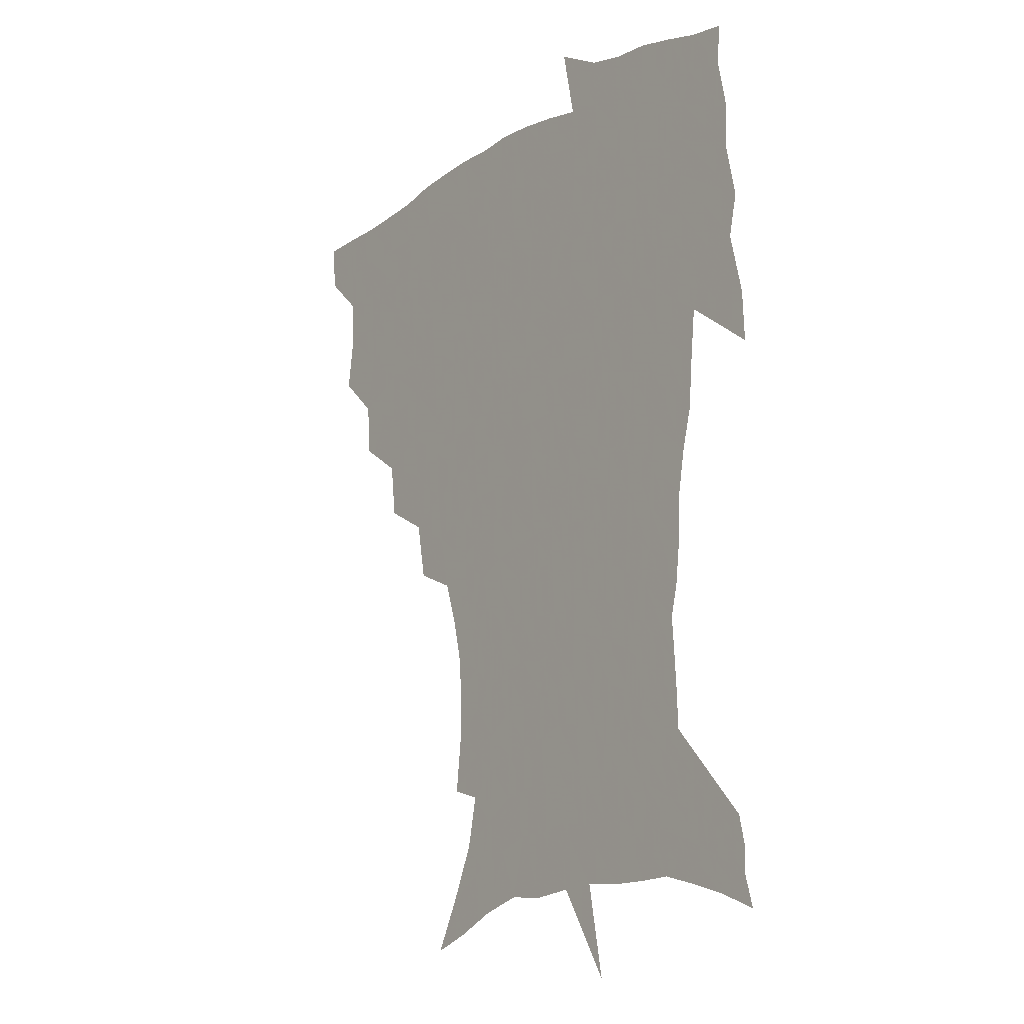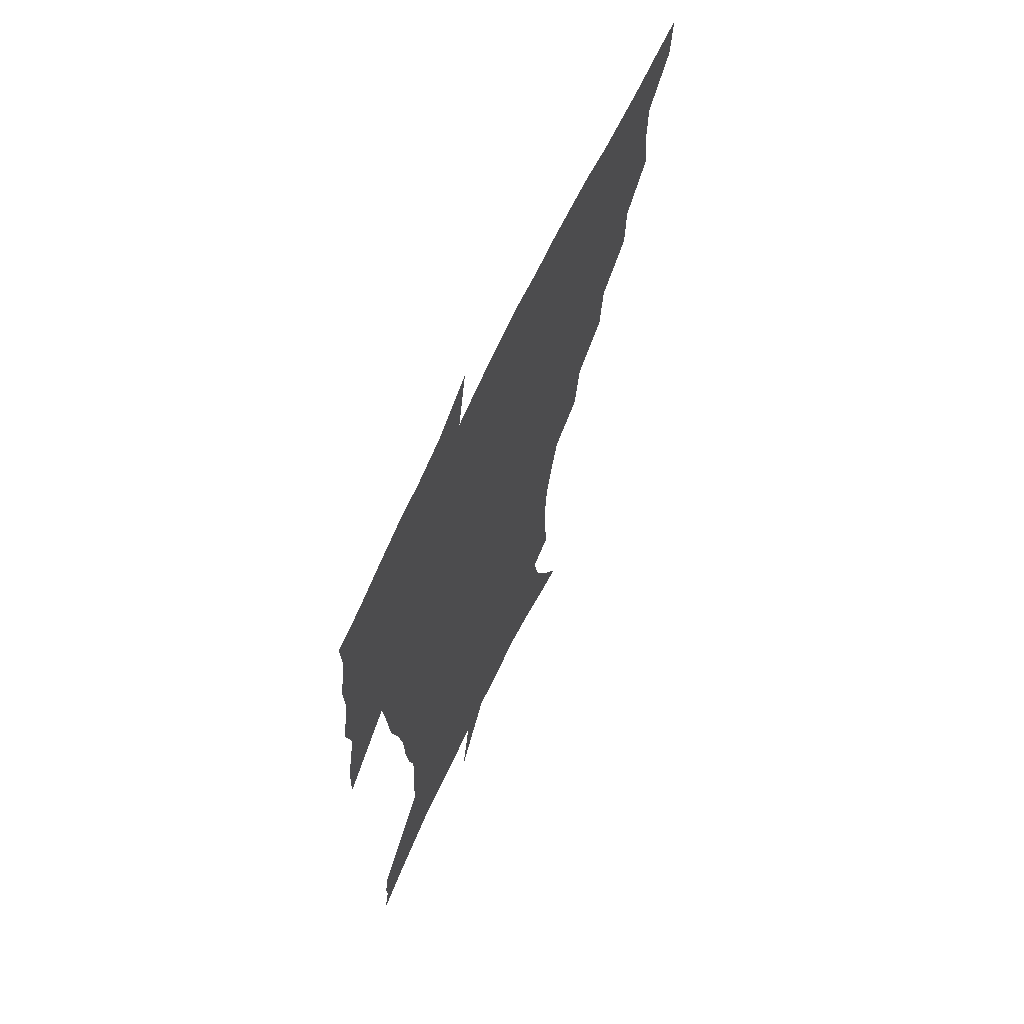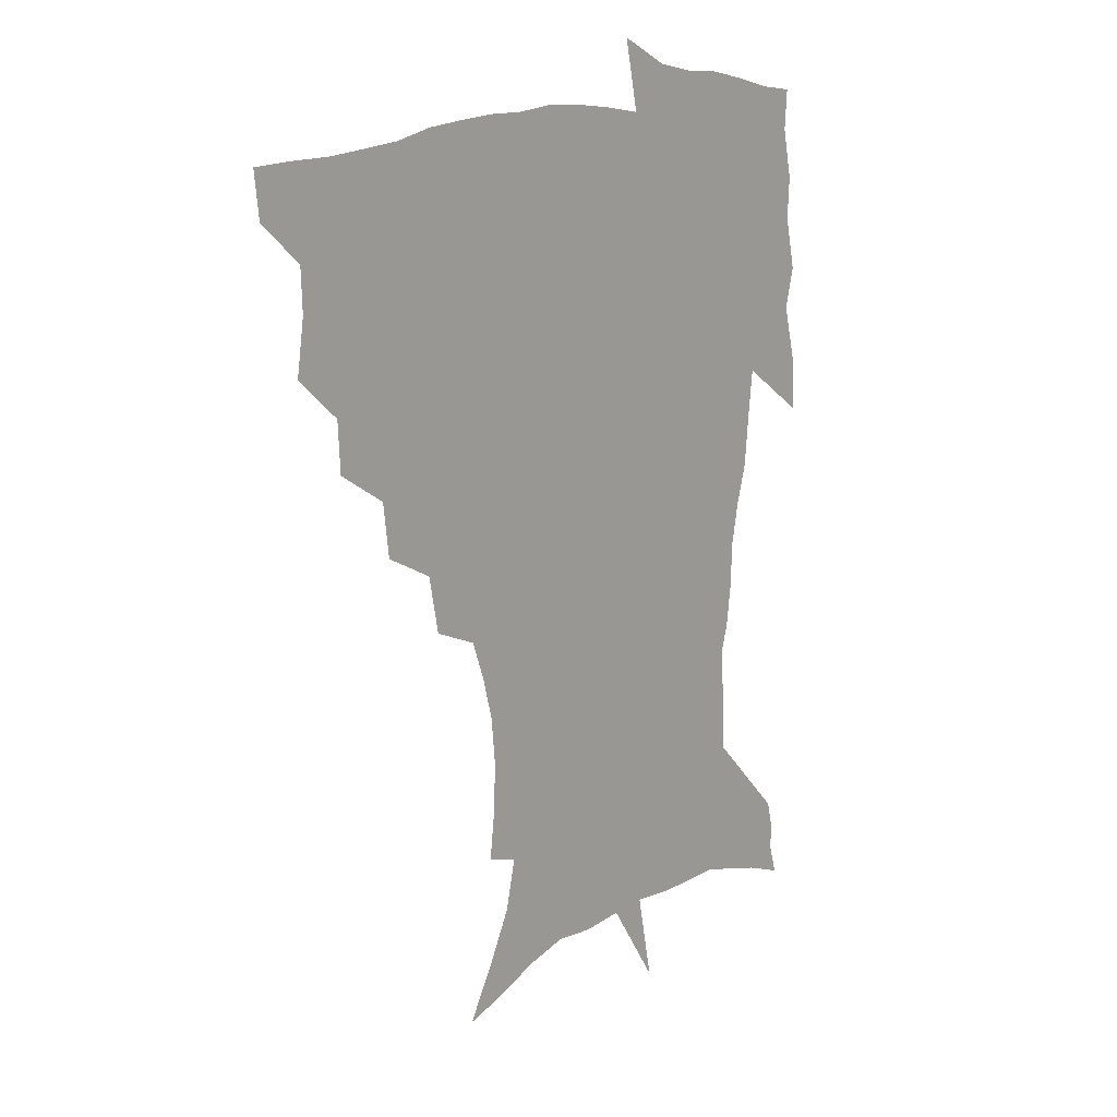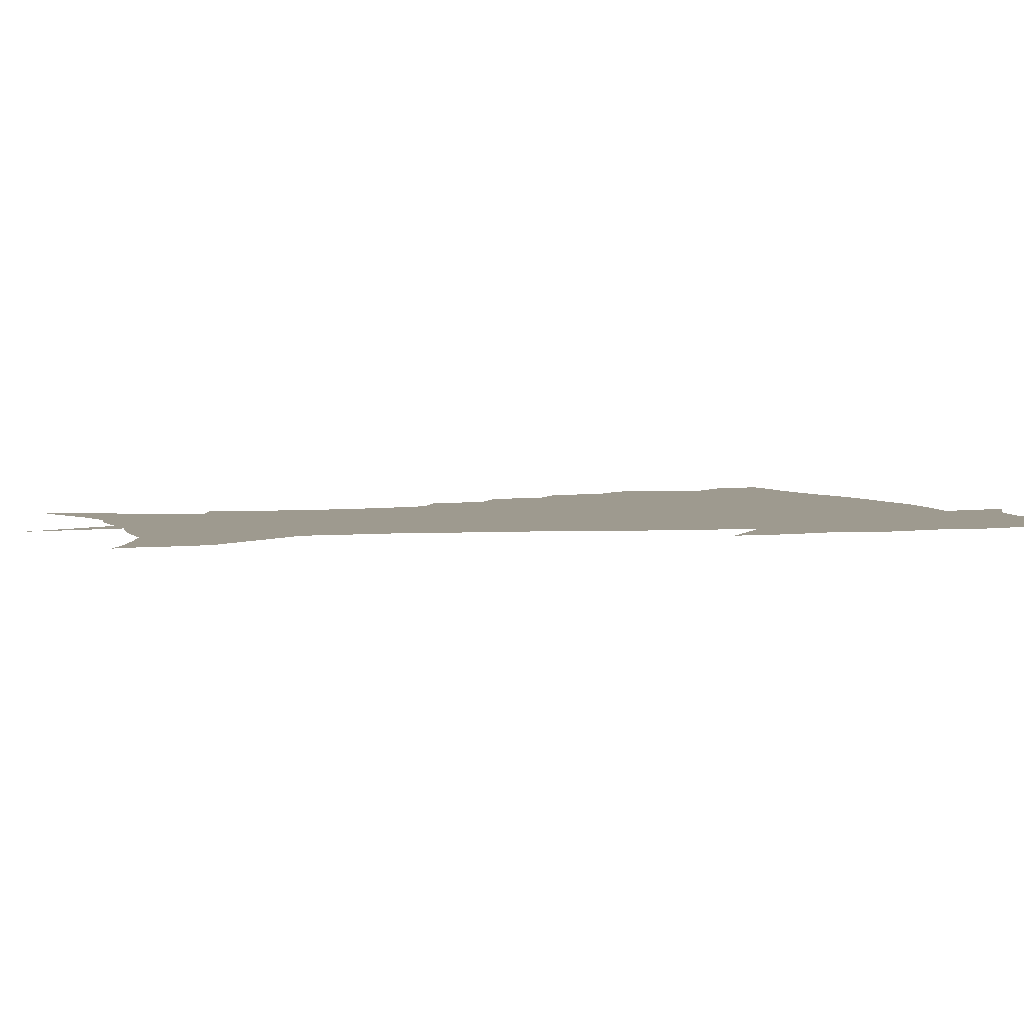
<metadata>
{"format":"obj","ext":"obj","renderer":"f3d","projection":"perspective","resolution":1024,"background":"white","views":[{"elev":-15.1,"azim":52.9,"up":"+Y"},{"elev":66.8,"azim":115.0,"up":"+Y"},{"elev":16.2,"azim":-46.7,"up":"+Y"},{"elev":3.6,"azim":73.3,"up":"+Z"}]}
</metadata>
<code>
v 452.8 447.6 0
v 450.9 465 0
v 466.3 395.4 0
v 469.3 416.1 0
v 468.8 432.6 0
v 468.3 447.9 0
v 466.4 465.6 0
v 483.7 360.6 0
v 482.8 380 0
v 486.4 402.3 0
v 485.6 418.4 0
v 484.5 434.1 0
v 483.1 449.8 0
v 482.1 465.6 0
v 504.6 327.4 0
v 502.2 348.1 0
v 503.3 371 0
v 503.9 389.8 0
v 502.8 405.5 0
v 501.7 420.4 0
v 500.7 435.1 0
v 499.7 449.6 0
v 497.3 466.8 0
v 527.2 295.5 0
v 523.2 317.3 0
v 521.6 340.3 0
v 519.3 357.5 0
v 520.1 377.8 0
v 518.1 391.6 0
v 517.6 407.2 0
v 516.6 421.9 0
v 515.3 436.4 0
v 514 451 0
v 512.1 468.1 0
v 552.1 202 0
v 554.3 221.9 0
v 554.8 239.7 0
v 553.2 256.8 0
v 549.5 272.3 0
v 544.2 288 0
v 540.1 308.4 0
v 537.4 327.6 0
v 536.2 347.5 0
v 534.7 363.4 0
v 534 379.7 0
v 533.2 394.5 0
v 532.1 408.8 0
v 531.1 423.2 0
v 529.9 437.7 0
v 528.4 452.8 0
v 526.6 471.3 0
v 541.6 139.9 0
v 551.5 159.2 0
v 560.6 179.3 0
v 564.5 198.2 0
v 565.4 215.8 0
v 565.7 233.4 0
v 564.6 249.6 0
v 562.2 264.5 0
v 558.9 279.4 0
v 555.4 297.6 0
v 552.6 315.3 0
v 550.9 334 0
v 549.4 349.7 0
v 548.6 366.5 0
v 548.8 383.2 0
v 547.4 396.3 0
v 547.6 410.9 0
v 545.8 424.4 0
v 544.9 438.4 0
v 543 454.5 0
v 541 472.6 0
v 556.6 145.1 0
v 569.2 169.9 0
v 573.7 187.8 0
v 576.2 207.4 0
v 575.5 221.3 0
v 575.9 241.3 0
v 574.6 257.7 0
v 572.7 274.7 0
v 569.4 286.2 0
v 566.9 303.9 0
v 565.1 321.3 0
v 563.6 336.2 0
v 563.2 354.9 0
v 562.2 369.2 0
v 561.9 384.4 0
v 560.7 397 0
v 561.1 411.8 0
v 560.1 425.2 0
v 559.2 439 0
v 557.8 454.3 0
v 555.2 473.5 0
v 573.5 152.6 0
v 582.7 175.2 0
v 586.2 195.6 0
v 586.7 212.4 0
v 586.5 229.5 0
v 585.9 246 0
v 584.6 262.3 0
v 582.8 278.1 0
v 580.6 292.4 0
v 578.6 308.8 0
v 577.2 321.7 0
v 576.5 340.9 0
v 575.9 356.4 0
v 575.1 370 0
v 575.1 385.6 0
v 575.1 399.3 0
v 574.7 412.5 0
v 573.7 426.1 0
v 573.3 439.6 0
v 572.5 453.6 0
v 569.6 473.2 0
v 589.8 157.3 0
v 595.8 179.9 0
v 597 197.5 0
v 597.1 214.3 0
v 596.6 229.5 0
v 595.7 247.9 0
v 594.7 263.9 0
v 593.4 281.3 0
v 591.7 295.1 0
v 590.3 309.6 0
v 589.4 325.3 0
v 589 343.6 0
v 588.7 358.7 0
v 588.4 372.1 0
v 588.2 385.5 0
v 588.4 400 0
v 588.1 413.1 0
v 588.2 426.4 0
v 587.7 439.7 0
v 586.2 454.9 0
v 583.6 474.5 0
v 605.5 156 0
v 607.8 179.9 0
v 608.1 200 0
v 607.6 216.4 0
v 607 233.5 0
v 606.2 246.6 0
v 605 264.3 0
v 604 283.5 0
v 602.9 297.3 0
v 602 311.8 0
v 601.6 328.7 0
v 601.3 344.1 0
v 601.2 357.6 0
v 601.2 372.5 0
v 601.5 387.1 0
v 601.7 400.5 0
v 601.8 413.6 0
v 602 426.8 0
v 601.4 440.6 0
v 600.1 456.1 0
v 598.1 473.6 0
v 621.8 157.8 0
v 620.1 182.7 0
v 619 201.3 0
v 618.1 219.9 0
v 617.4 234.7 0
v 616.6 249.5 0
v 615.7 263.4 0
v 614.5 283.7 0
v 614 298.7 0
v 613.7 313.6 0
v 613.4 329.1 0
v 613.4 345 0
v 613.5 357.9 0
v 613.9 374.4 0
v 614.2 387.2 0
v 614.7 401.5 0
v 615.2 413.8 0
v 615.7 426.7 0
v 615.5 440.5 0
v 614.7 455.5 0
v 613.3 471.7 0
v 642.1 124.5 0
v 635.6 158.8 0
v 632.5 180.8 0
v 630.2 201.2 0
v 628.6 219.1 0
v 627.5 236 0
v 626.9 251.3 0
v 626.3 265.2 0
v 625.3 283.8 0
v 625.2 298.1 0
v 625 315.3 0
v 625.3 328.9 0
v 625.6 343.6 0
v 625.9 358.6 0
v 626 374.3 0
v 626.8 386.7 0
v 627.4 400.2 0
v 628.1 413.5 0
v 628.7 426.5 0
v 629.9 439.5 0
v 630.5 452.9 0
v 629.5 468.7 0
v 624 495.4 0
v 651.2 157.5 0
v 644.6 181.4 0
v 641.5 199.9 0
v 639.5 216.9 0
v 637.9 234.1 0
v 637 250.8 0
v 636.7 265.2 0
v 636.1 282.4 0
v 636.6 296.1 0
v 636.9 311.4 0
v 637.4 326 0
v 638.1 340.6 0
v 638.1 357.6 0
v 638.6 372.2 0
v 639.4 385.5 0
v 640.4 398.2 0
v 641 412.8 0
v 642 425.4 0
v 643.3 439.1 0
v 644 452.3 0
v 644.3 466.7 0
v 643.4 485 0
v 665.6 157.5 0
v 657.9 178.8 0
v 653.6 197.1 0
v 650 215.6 0
v 648.6 230.7 0
v 647.2 248.2 0
v 647.2 262.8 0
v 647.5 277.5 0
v 647.9 292.7 0
v 648.8 307.2 0
v 649.8 321.8 0
v 650.6 336.8 0
v 650.7 354.4 0
v 651.2 369.8 0
v 652.2 383.7 0
v 653 398.8 0
v 653.8 412 0
v 655 425.4 0
v 656.2 438.3 0
v 657.4 451.3 0
v 658.4 465.2 0
v 658.6 481.6 0
v 678.6 158 0
v 670.8 176.5 0
v 666.5 192.9 0
v 662 210.6 0
v 659.3 227.2 0
v 658.1 243.1 0
v 658.3 257.2 0
v 658.7 271.9 0
v 659.6 286.7 0
v 660.5 302.2 0
v 661 319.6 0
v 662.7 333.9 0
v 664.5 348.4 0
v 664.8 365.3 0
v 664.7 382.4 0
v 665.6 396.8 0
v 666.6 410.4 0
v 667.5 424.5 0
v 669 437.2 0
v 670.6 450.1 0
v 672.3 463.3 0
v 673 480.5 0
v 692.7 154.2 0
v 684.7 171.9 0
v 682.2 184.8 0
v 674.8 205 0
v 671.4 220 0
v 670.3 234.6 0
v 669.3 250.7 0
v 669.7 265.1 0
v 672 277.6 0
v 672.4 295.1 0
v 674.3 310.1 0
v 676.8 324.8 0
v 678.4 341.1 0
v 678.6 359.6 0
v 678.3 377.7 0
v 679.6 392.4 0
v 679.4 408.3 0
v 680.6 421.9 0
v 681.5 436 0
v 683.5 448.5 0
v 685.7 461.3 0
v 687.8 477 0
v 706.6 150.1 0
v 700.6 165 0
v 697.7 177.3 0
v 694.8 190.2 0
v 686.3 209.4 0
v 686.1 219.7 0
v 685.2 234 0
v 684 250.5 0
v 686.9 261.9 0
v 688.7 277 0
v 689.4 295.1 0
v 692.2 310.8 0
v 696.1 326.1 0
v 697.7 344.8 0
v 699.6 363.3 0
v 696.4 383.9 0
v 695.4 401.5 0
v 693.8 418.7 0
v 694.9 432.9 0
v 696 446.6 0
v 699.4 459.2 0
v 702.6 473 0
v 722.2 143.9 0
v 718.7 156.1 0
v 719.3 164.3 0
v 716.7 175.8 0
v 726.3 343.8 0
v 725.5 362.7 0
v 720 385.5 0
v 723.5 400.9 0
v 719.2 420.7 0
v 720 436.8 0
v 716.1 455.6 0
v 717 470.9 0
v 721 496 0
f 5 6 1
f 1 6 2
f 6 7 2
f 9 10 3
f 3 10 4
f 10 11 4
f 4 11 5
f 11 12 5
f 5 12 6
f 12 13 6
f 6 13 7
f 13 14 7
f 16 17 8
f 8 17 9
f 17 18 9
f 9 18 10
f 18 19 10
f 10 19 11
f 19 20 11
f 11 20 12
f 20 21 12
f 12 21 13
f 21 22 13
f 13 22 14
f 22 23 14
f 25 26 15
f 15 26 16
f 26 27 16
f 16 27 17
f 27 28 17
f 17 28 18
f 28 29 18
f 18 29 19
f 29 30 19
f 19 30 20
f 30 31 20
f 20 31 21
f 31 32 21
f 21 32 22
f 32 33 22
f 22 33 23
f 33 34 23
f 40 41 24
f 24 41 25
f 41 42 25
f 25 42 26
f 42 43 26
f 26 43 27
f 43 44 27
f 27 44 28
f 44 45 28
f 28 45 29
f 45 46 29
f 29 46 30
f 46 47 30
f 30 47 31
f 47 48 31
f 31 48 32
f 48 49 32
f 32 49 33
f 49 50 33
f 33 50 34
f 50 51 34
f 55 56 35
f 35 56 36
f 56 57 36
f 36 57 37
f 57 58 37
f 37 58 38
f 58 59 38
f 38 59 39
f 59 60 39
f 39 60 40
f 60 61 40
f 40 61 41
f 61 62 41
f 41 62 42
f 62 63 42
f 42 63 43
f 63 64 43
f 43 64 44
f 64 65 44
f 44 65 45
f 65 66 45
f 45 66 46
f 66 67 46
f 46 67 47
f 67 68 47
f 47 68 48
f 68 69 48
f 48 69 49
f 69 70 49
f 49 70 50
f 70 71 50
f 50 71 51
f 71 72 51
f 52 73 53
f 73 74 53
f 53 74 54
f 74 75 54
f 54 75 55
f 75 76 55
f 55 76 56
f 76 77 56
f 56 77 57
f 77 78 57
f 57 78 58
f 78 79 58
f 58 79 59
f 79 80 59
f 59 80 60
f 80 81 60
f 60 81 61
f 81 82 61
f 61 82 62
f 82 83 62
f 62 83 63
f 83 84 63
f 63 84 64
f 84 85 64
f 64 85 65
f 85 86 65
f 65 86 66
f 86 87 66
f 66 87 67
f 87 88 67
f 67 88 68
f 88 89 68
f 68 89 69
f 89 90 69
f 69 90 70
f 90 91 70
f 70 91 71
f 91 92 71
f 71 92 72
f 92 93 72
f 73 94 74
f 94 95 74
f 74 95 75
f 95 96 75
f 75 96 76
f 96 97 76
f 76 97 77
f 97 98 77
f 77 98 78
f 98 99 78
f 78 99 79
f 99 100 79
f 79 100 80
f 100 101 80
f 80 101 81
f 101 102 81
f 81 102 82
f 102 103 82
f 82 103 83
f 103 104 83
f 83 104 84
f 104 105 84
f 84 105 85
f 105 106 85
f 85 106 86
f 106 107 86
f 86 107 87
f 107 108 87
f 87 108 88
f 108 109 88
f 88 109 89
f 109 110 89
f 89 110 90
f 110 111 90
f 90 111 91
f 111 112 91
f 91 112 92
f 112 113 92
f 92 113 93
f 113 114 93
f 94 115 95
f 115 116 95
f 95 116 96
f 116 117 96
f 96 117 97
f 117 118 97
f 97 118 98
f 118 119 98
f 98 119 99
f 119 120 99
f 99 120 100
f 120 121 100
f 100 121 101
f 121 122 101
f 101 122 102
f 122 123 102
f 102 123 103
f 123 124 103
f 103 124 104
f 124 125 104
f 104 125 105
f 125 126 105
f 105 126 106
f 126 127 106
f 106 127 107
f 127 128 107
f 107 128 108
f 128 129 108
f 108 129 109
f 129 130 109
f 109 130 110
f 130 131 110
f 110 131 111
f 131 132 111
f 111 132 112
f 132 133 112
f 112 133 113
f 133 134 113
f 113 134 114
f 134 135 114
f 115 136 116
f 136 137 116
f 116 137 117
f 137 138 117
f 117 138 118
f 138 139 118
f 118 139 119
f 139 140 119
f 119 140 120
f 140 141 120
f 120 141 121
f 141 142 121
f 121 142 122
f 142 143 122
f 122 143 123
f 143 144 123
f 123 144 124
f 144 145 124
f 124 145 125
f 145 146 125
f 125 146 126
f 146 147 126
f 126 147 127
f 147 148 127
f 127 148 128
f 148 149 128
f 128 149 129
f 149 150 129
f 129 150 130
f 150 151 130
f 130 151 131
f 151 152 131
f 131 152 132
f 152 153 132
f 132 153 133
f 153 154 133
f 133 154 134
f 154 155 134
f 134 155 135
f 155 156 135
f 136 157 137
f 157 158 137
f 137 158 138
f 158 159 138
f 138 159 139
f 159 160 139
f 139 160 140
f 160 161 140
f 140 161 141
f 161 162 141
f 141 162 142
f 162 163 142
f 142 163 143
f 163 164 143
f 143 164 144
f 164 165 144
f 144 165 145
f 165 166 145
f 145 166 146
f 166 167 146
f 146 167 147
f 167 168 147
f 147 168 148
f 168 169 148
f 148 169 149
f 169 170 149
f 149 170 150
f 170 171 150
f 150 171 151
f 171 172 151
f 151 172 152
f 172 173 152
f 152 173 153
f 173 174 153
f 153 174 154
f 174 175 154
f 154 175 155
f 175 176 155
f 155 176 156
f 176 177 156
f 178 179 157
f 157 179 158
f 179 180 158
f 158 180 159
f 180 181 159
f 159 181 160
f 181 182 160
f 160 182 161
f 182 183 161
f 161 183 162
f 183 184 162
f 162 184 163
f 184 185 163
f 163 185 164
f 185 186 164
f 164 186 165
f 186 187 165
f 165 187 166
f 187 188 166
f 166 188 167
f 188 189 167
f 167 189 168
f 189 190 168
f 168 190 169
f 190 191 169
f 169 191 170
f 191 192 170
f 170 192 171
f 192 193 171
f 171 193 172
f 193 194 172
f 172 194 173
f 194 195 173
f 173 195 174
f 195 196 174
f 174 196 175
f 196 197 175
f 175 197 176
f 197 198 176
f 176 198 177
f 198 199 177
f 179 201 180
f 201 202 180
f 180 202 181
f 202 203 181
f 181 203 182
f 203 204 182
f 182 204 183
f 204 205 183
f 183 205 184
f 205 206 184
f 184 206 185
f 206 207 185
f 185 207 186
f 207 208 186
f 186 208 187
f 208 209 187
f 187 209 188
f 209 210 188
f 188 210 189
f 210 211 189
f 189 211 190
f 211 212 190
f 190 212 191
f 212 213 191
f 191 213 192
f 213 214 192
f 192 214 193
f 214 215 193
f 193 215 194
f 215 216 194
f 194 216 195
f 216 217 195
f 195 217 196
f 217 218 196
f 196 218 197
f 218 219 197
f 197 219 198
f 219 220 198
f 198 220 199
f 220 221 199
f 199 221 200
f 221 222 200
f 201 223 202
f 223 224 202
f 202 224 203
f 224 225 203
f 203 225 204
f 225 226 204
f 204 226 205
f 226 227 205
f 205 227 206
f 227 228 206
f 206 228 207
f 228 229 207
f 207 229 208
f 229 230 208
f 208 230 209
f 230 231 209
f 209 231 210
f 231 232 210
f 210 232 211
f 232 233 211
f 211 233 212
f 233 234 212
f 212 234 213
f 234 235 213
f 213 235 214
f 235 236 214
f 214 236 215
f 236 237 215
f 215 237 216
f 237 238 216
f 216 238 217
f 238 239 217
f 217 239 218
f 239 240 218
f 218 240 219
f 240 241 219
f 219 241 220
f 241 242 220
f 220 242 221
f 242 243 221
f 221 243 222
f 243 244 222
f 223 245 224
f 245 246 224
f 224 246 225
f 246 247 225
f 225 247 226
f 247 248 226
f 226 248 227
f 248 249 227
f 227 249 228
f 249 250 228
f 228 250 229
f 250 251 229
f 229 251 230
f 251 252 230
f 230 252 231
f 252 253 231
f 231 253 232
f 253 254 232
f 232 254 233
f 254 255 233
f 233 255 234
f 255 256 234
f 234 256 235
f 256 257 235
f 235 257 236
f 257 258 236
f 236 258 237
f 258 259 237
f 237 259 238
f 259 260 238
f 238 260 239
f 260 261 239
f 239 261 240
f 261 262 240
f 240 262 241
f 262 263 241
f 241 263 242
f 263 264 242
f 242 264 243
f 264 265 243
f 243 265 244
f 265 266 244
f 245 267 246
f 267 268 246
f 246 268 247
f 268 269 247
f 247 269 248
f 269 270 248
f 248 270 249
f 270 271 249
f 249 271 250
f 271 272 250
f 250 272 251
f 272 273 251
f 251 273 252
f 273 274 252
f 252 274 253
f 274 275 253
f 253 275 254
f 275 276 254
f 254 276 255
f 276 277 255
f 255 277 256
f 277 278 256
f 256 278 257
f 278 279 257
f 257 279 258
f 279 280 258
f 258 280 259
f 280 281 259
f 259 281 260
f 281 282 260
f 260 282 261
f 282 283 261
f 261 283 262
f 283 284 262
f 262 284 263
f 284 285 263
f 263 285 264
f 285 286 264
f 264 286 265
f 286 287 265
f 265 287 266
f 287 288 266
f 267 289 268
f 289 290 268
f 268 290 269
f 290 291 269
f 269 291 270
f 291 292 270
f 270 292 271
f 292 293 271
f 271 293 272
f 293 294 272
f 272 294 273
f 294 295 273
f 273 295 274
f 295 296 274
f 274 296 275
f 296 297 275
f 275 297 276
f 297 298 276
f 276 298 277
f 298 299 277
f 277 299 278
f 299 300 278
f 278 300 279
f 300 301 279
f 279 301 280
f 301 302 280
f 280 302 281
f 302 303 281
f 281 303 282
f 303 304 282
f 282 304 283
f 304 305 283
f 283 305 284
f 305 306 284
f 284 306 285
f 306 307 285
f 285 307 286
f 307 308 286
f 286 308 287
f 308 309 287
f 287 309 288
f 309 310 288
f 289 311 290
f 311 312 290
f 290 312 291
f 312 313 291
f 291 313 292
f 313 314 292
f 292 314 293
f 303 315 304
f 315 316 304
f 304 316 305
f 316 317 305
f 305 317 306
f 317 318 306
f 306 318 307
f 318 319 307
f 307 319 308
f 319 320 308
f 308 320 309
f 320 321 309
f 309 321 310
f 321 322 310

</code>
